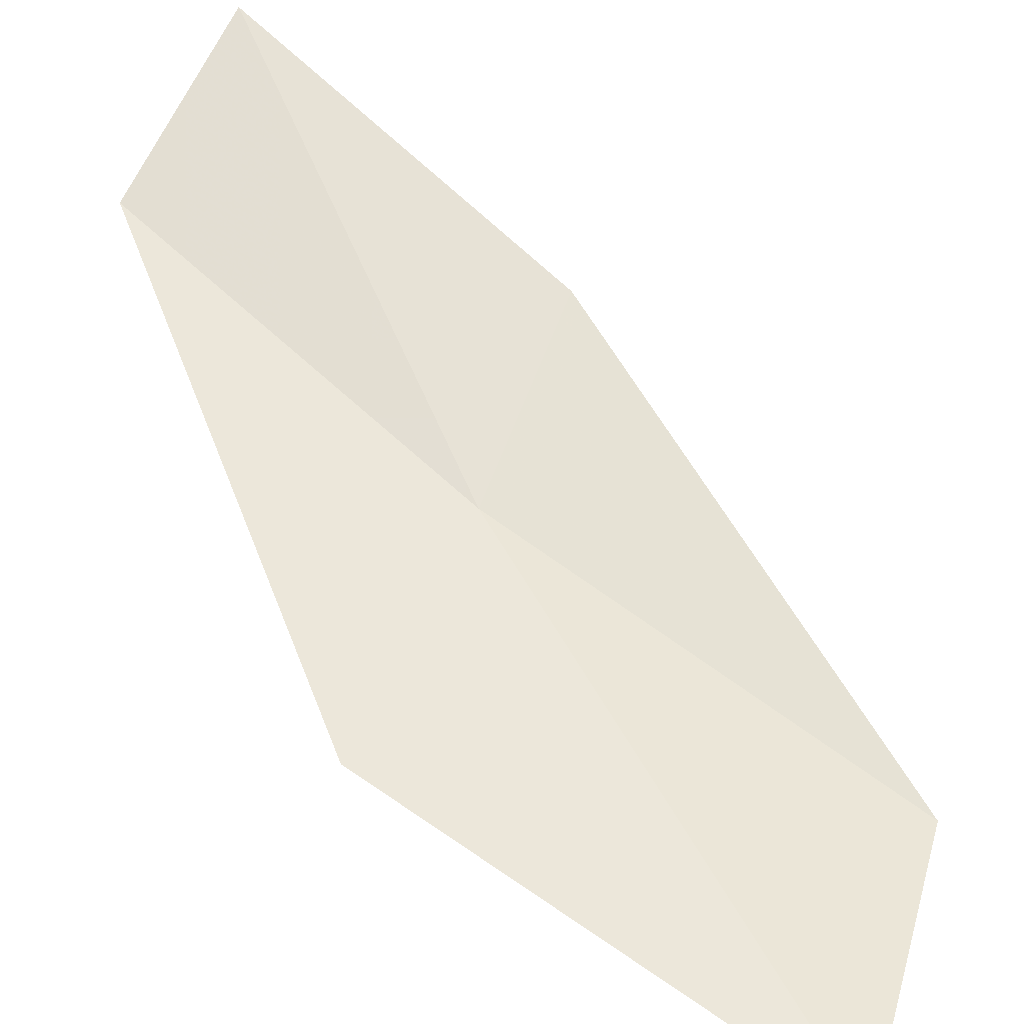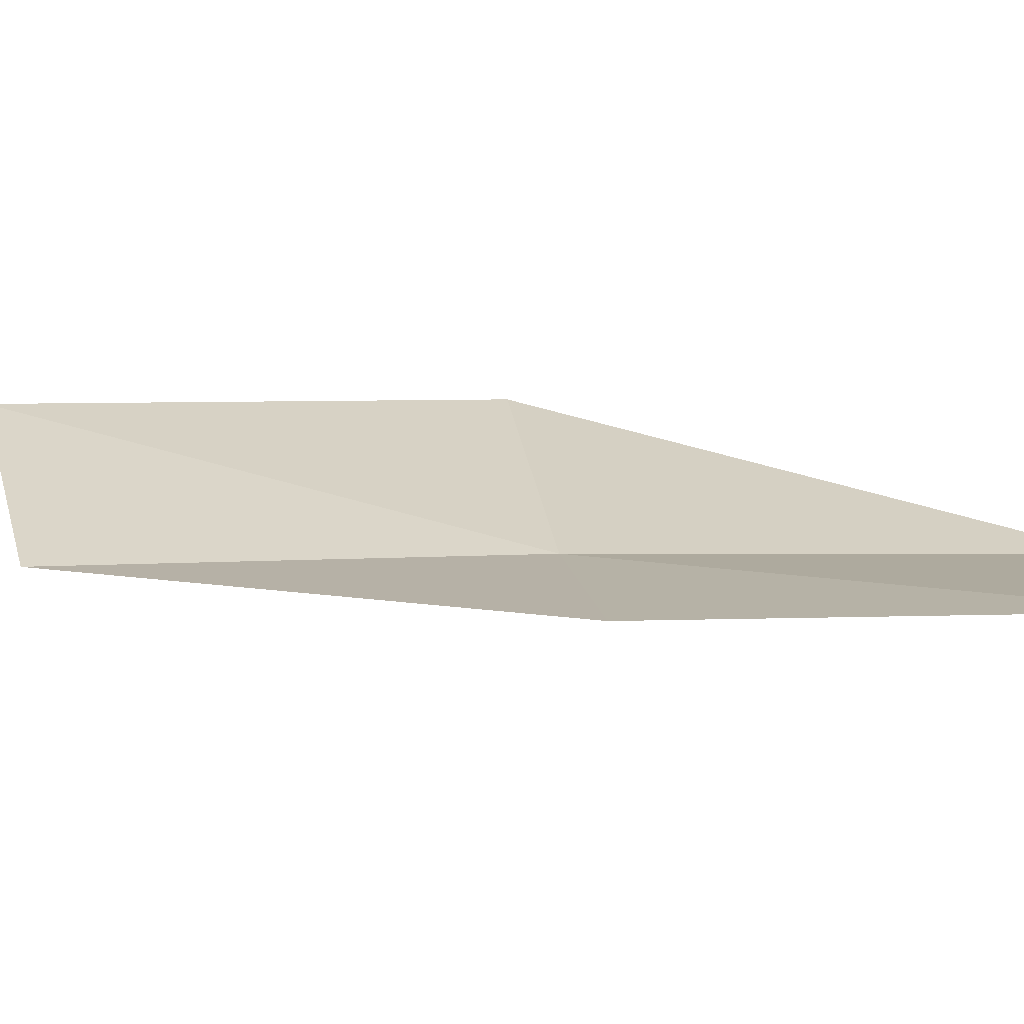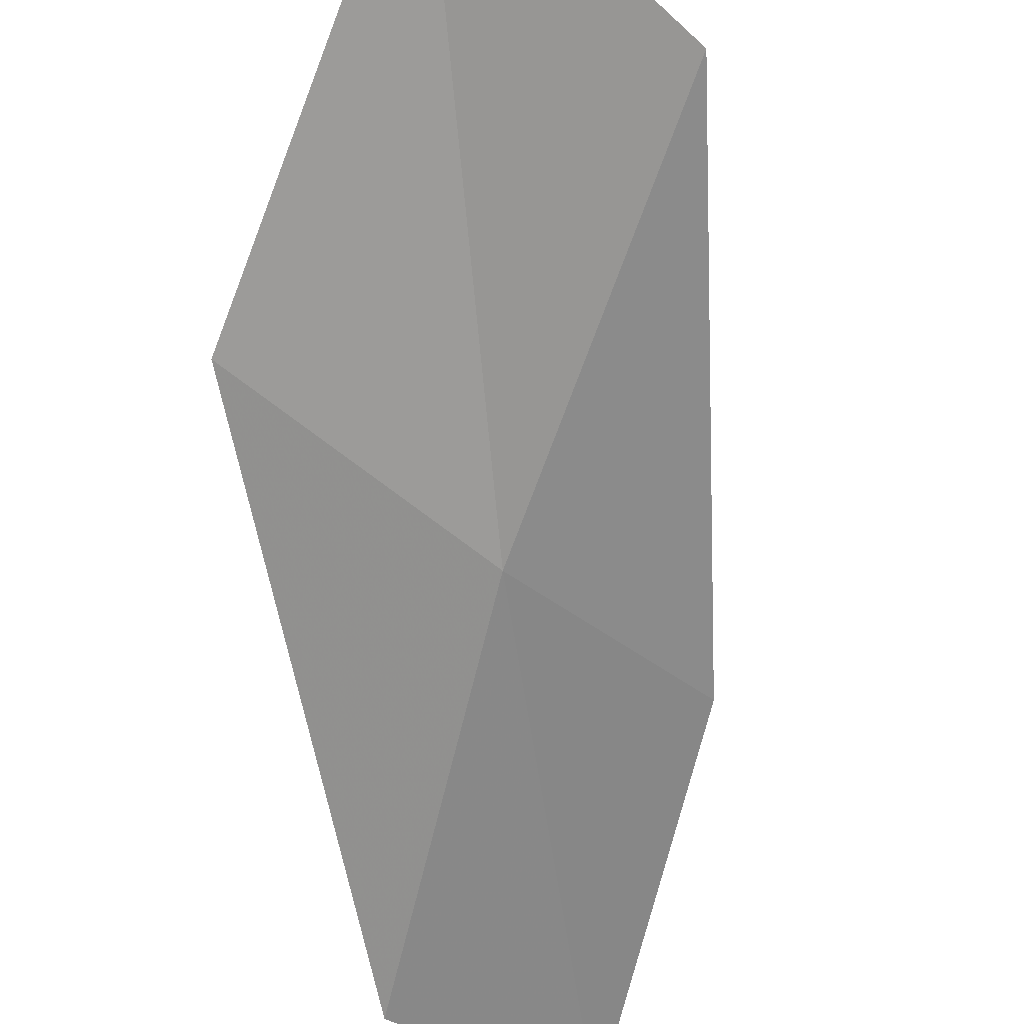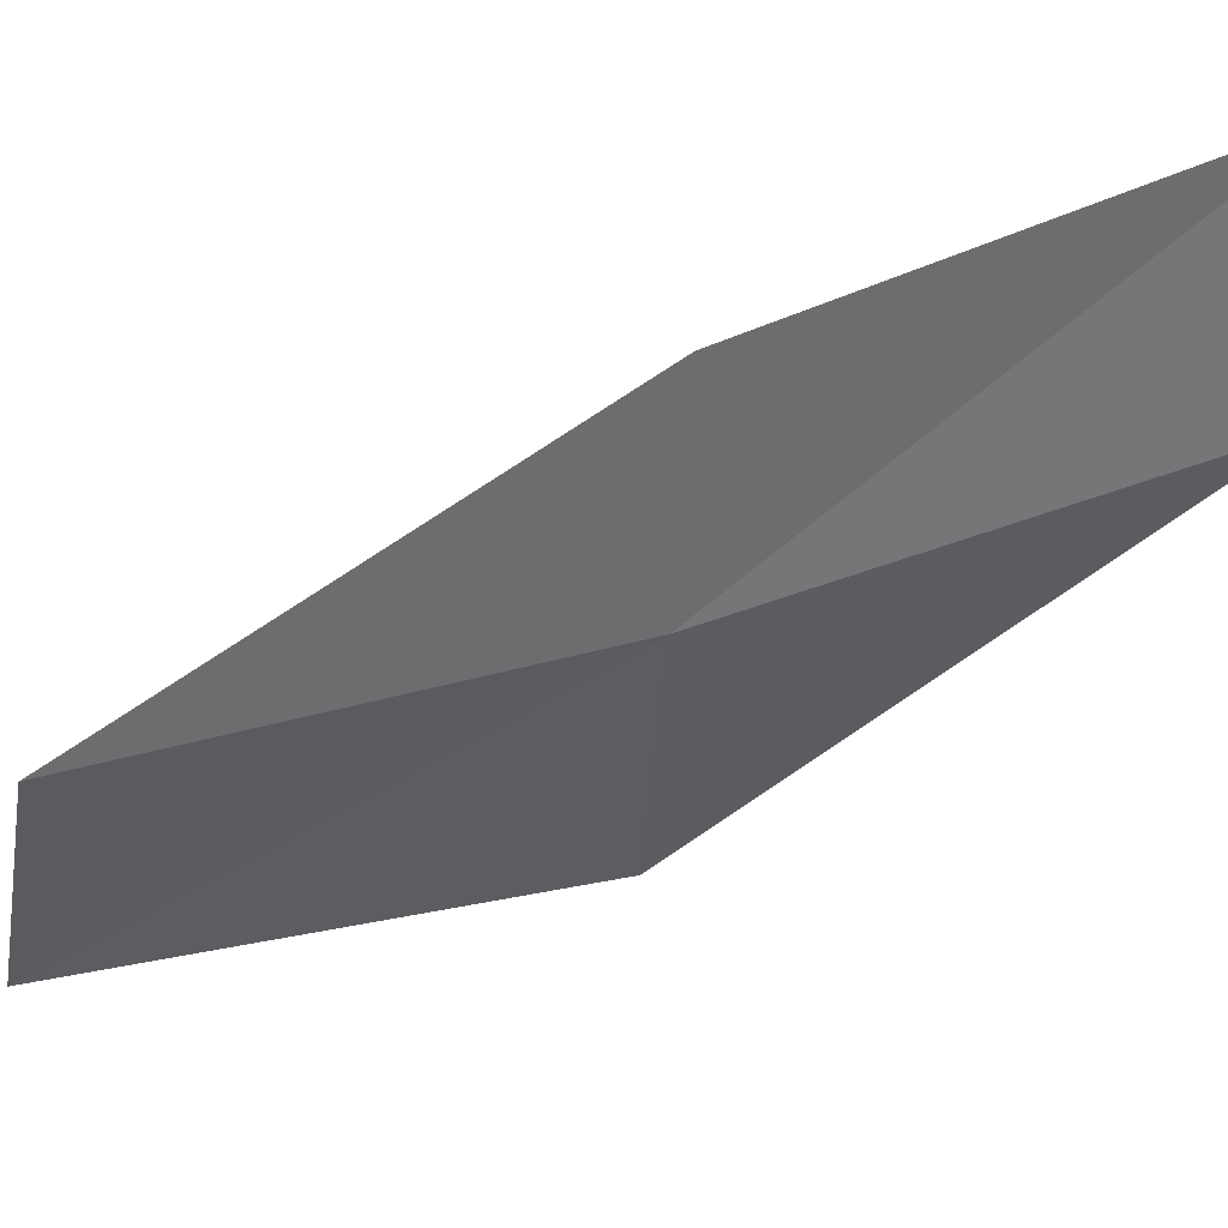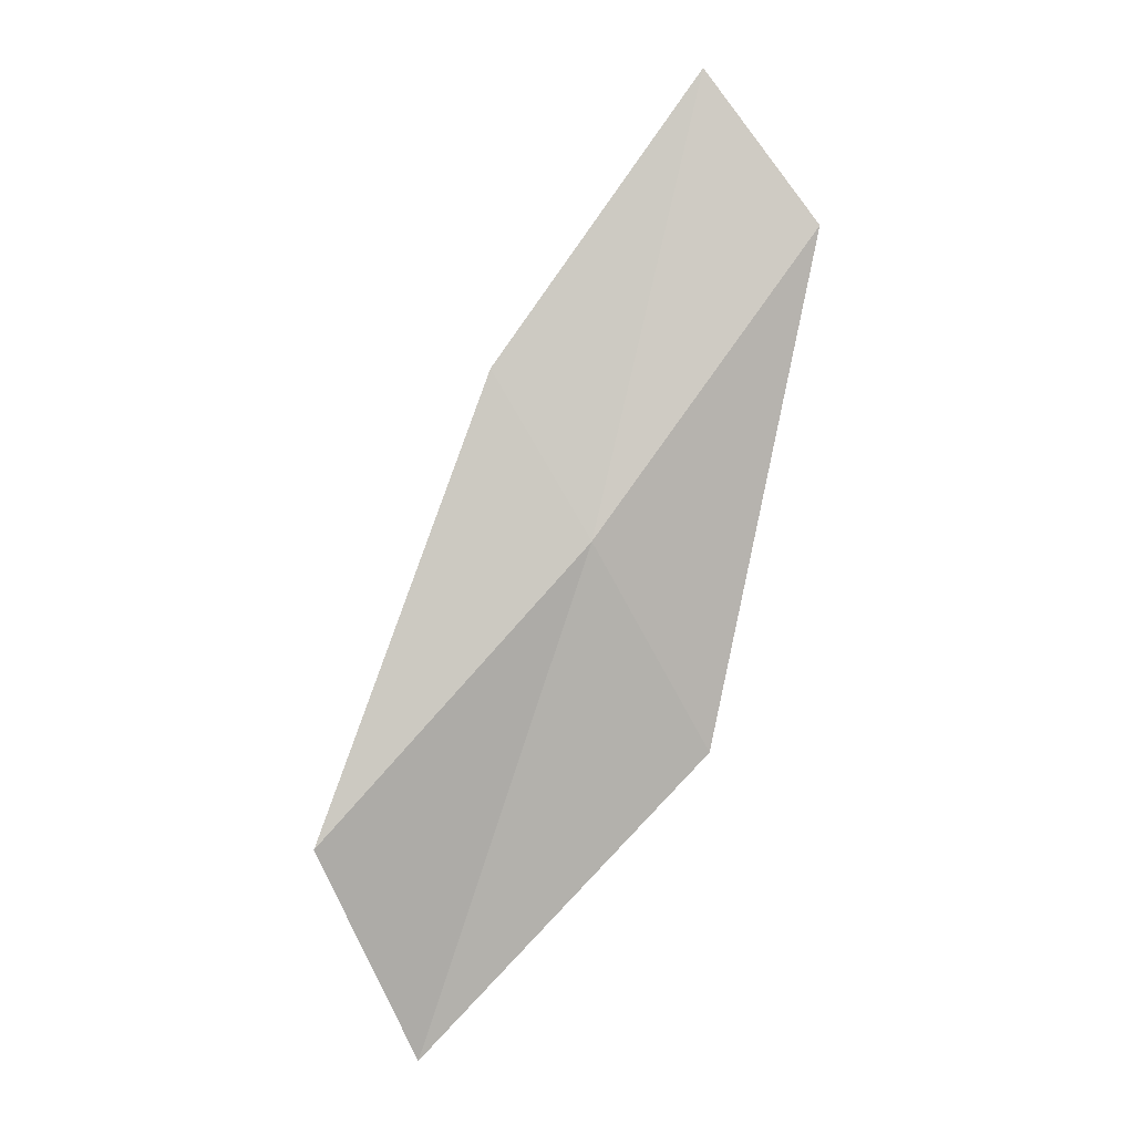
<metadata>
{"format":"obj","ext":"obj","renderer":"f3d","projection":"perspective","resolution":1024,"background":"white","views":[{"elev":50.9,"azim":-8.3,"up":"+Z"},{"elev":24.1,"azim":142.1,"up":"+Z"},{"elev":-72.0,"azim":24.2,"up":"+Z"},{"elev":-42.1,"azim":147.0,"up":"+Z"},{"elev":8.7,"azim":171.0,"up":"+Y"}]}
</metadata>
<code>
v -6.352 -11.42 0.514
v -7.191 -10.34 0.6698
v -6.804 -9.787 0.8445
v -6.018 -10.83 0.6548
v -6.791 -12.2 0.5776
v -5.369 -12.44 0.3818
v -5.727 -13.26 0.4902
f 1 3 2
f 1 4 3
f 1 2 5
f 1 6 4
f 1 5 7
f 1 7 6

</code>
